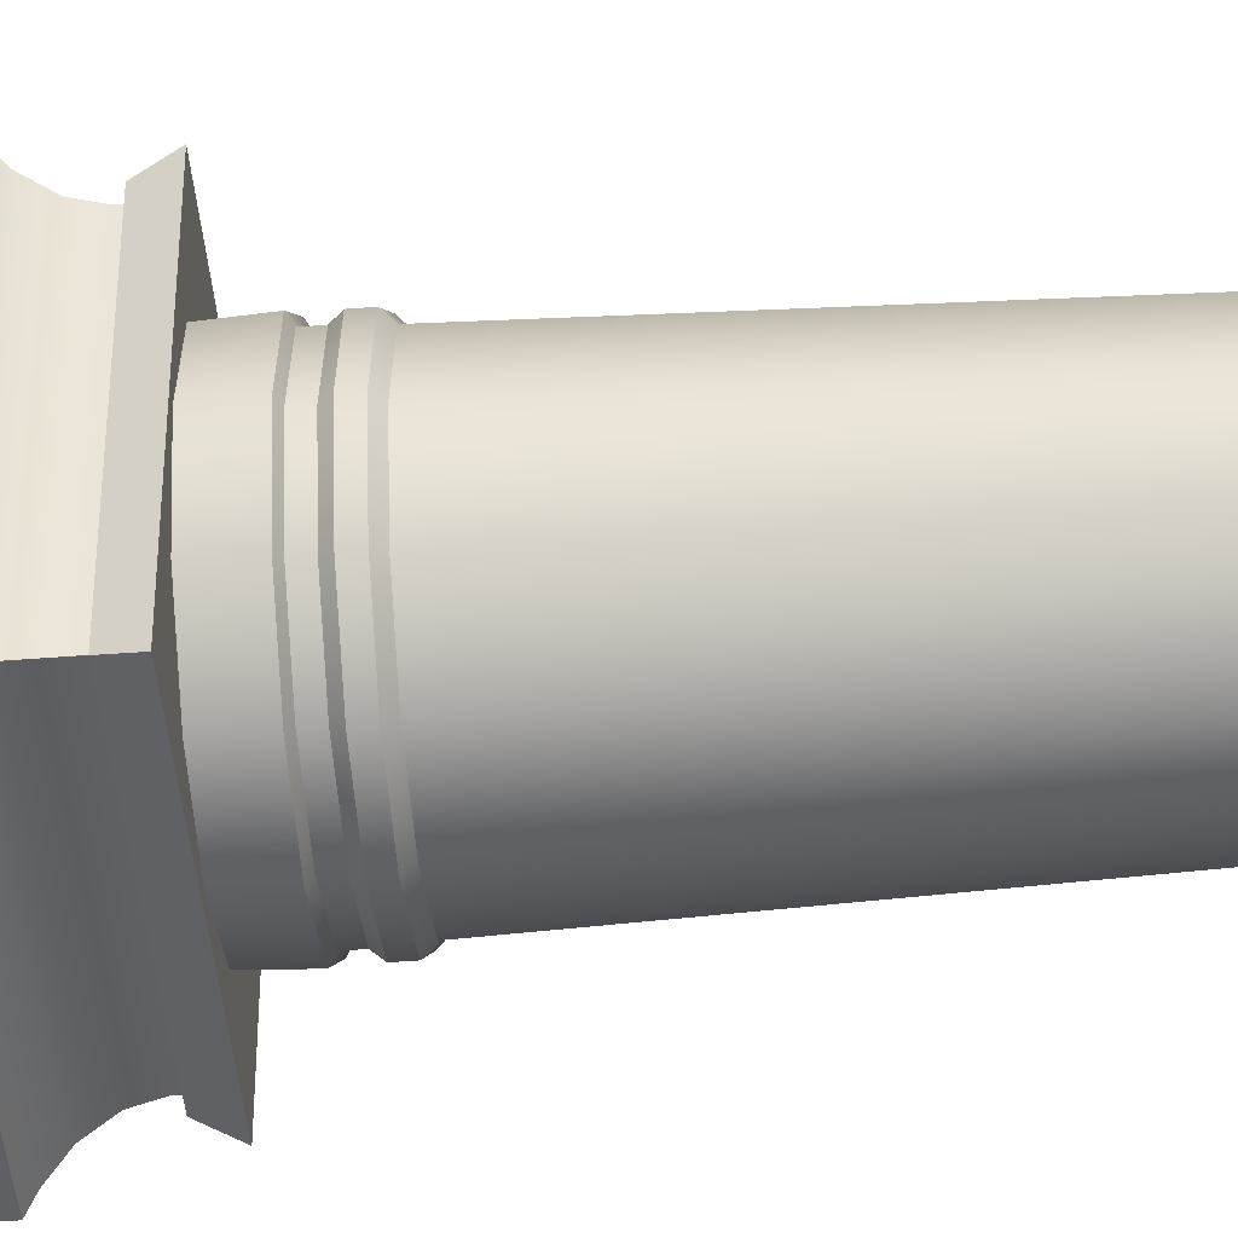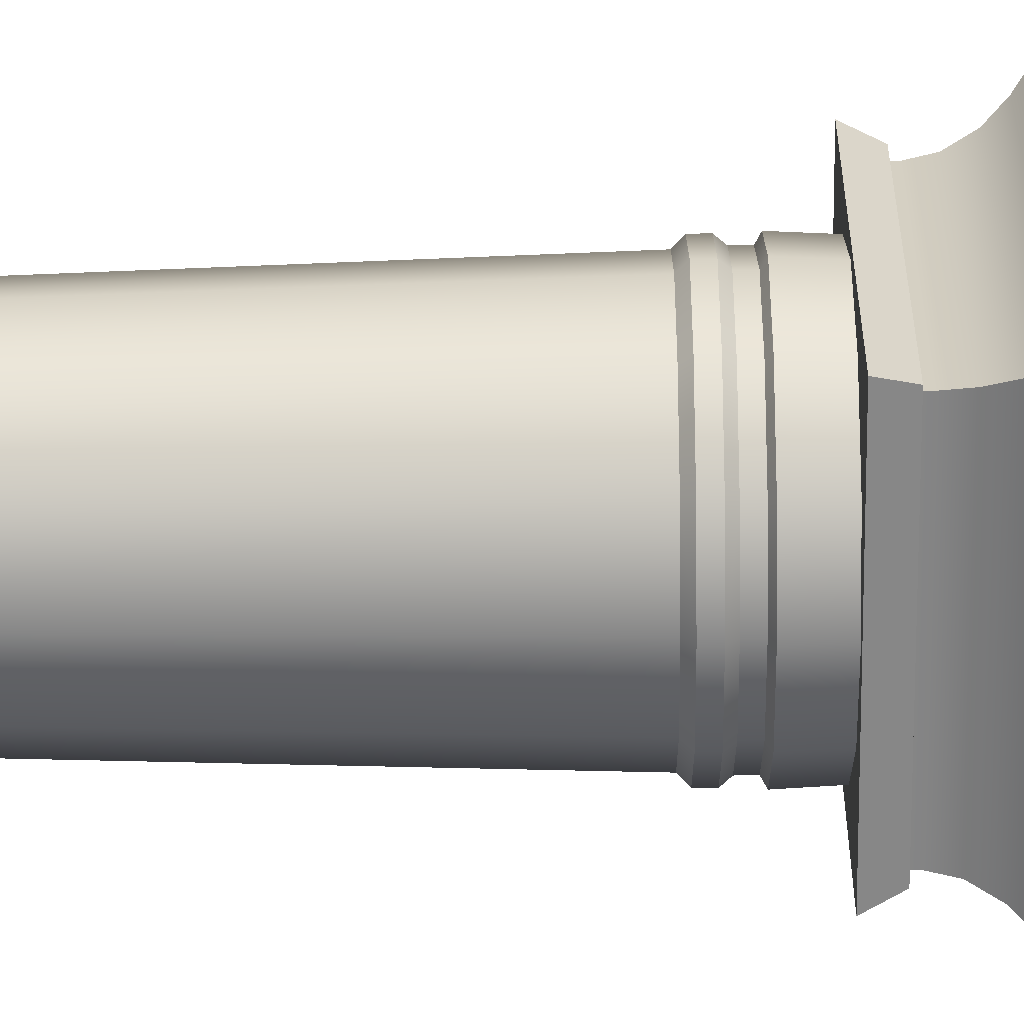
<metadata>
{"format":"obj","ext":"obj","renderer":"f3d","projection":"perspective","resolution":1024,"background":"white","views":[{"elev":-44.7,"azim":95.3,"up":"+Z"},{"elev":-62.2,"azim":-89.4,"up":"+Z"}]}
</metadata>
<code>
o Column_Round_Short
v -0.2264 0.5338 -0.2264
v -0.2264 0.5338 0.2264
v 0.2264 0.5338 0.2264
v 0.2264 0.5338 -0.2264
v -0.2264 0.5518 -0.2264
v -0.2264 0.5518 0.2264
v 0.2264 0.5518 0.2264
v 0.2264 0.5518 -0.2264
v -0.1799 0.6744 -0.1799
v -0.1799 0.6744 0.1799
v 0.1799 0.6744 0.1799
v 0.1799 0.6744 -0.1799
v -0.1897 0.4408 -0.1897
v -0.2137 0.5204 -0.2137
v -0.1899 0.4683 -0.1899
v -0.1987 0.4974 -0.1987
v -0.2137 0.5204 0.2137
v -0.1897 0.4408 0.1897
v -0.1987 0.4974 0.1987
v -0.1899 0.4683 0.1899
v 0.2137 0.5204 0.2137
v 0.1897 0.4408 0.1897
v 0.1987 0.4974 0.1987
v 0.1899 0.4683 0.1899
v 0.2137 0.5204 -0.2137
v 0.1897 0.4408 -0.1897
v 0.1987 0.4974 -0.1987
v 0.1899 0.4683 -0.1899
v -0.2142 0.563 -0.2142
v -0.1799 0.6411 -0.1799
v -0.197 0.585 -0.197
v -0.1845 0.6136 -0.1845
v -0.1799 0.6411 0.1799
v -0.2142 0.563 0.2142
v -0.1845 0.6136 0.1845
v -0.197 0.585 0.197
v 0.1799 0.6411 0.1799
v 0.2142 0.563 0.2142
v 0.1845 0.6136 0.1845
v 0.197 0.585 0.197
v 0.1799 0.6411 -0.1799
v 0.2142 0.563 -0.2142
v 0.1845 0.6136 -0.1845
v 0.197 0.585 -0.197
v 0.154 0.1568 -0.2023
v -0.154 0.1568 -0.2023
v 0.154 0.2982 -0.2023
v -0.154 0.2982 -0.2023
v 0.1437 0.1662 -0.1933
v -0.1437 0.1662 -0.1933
v 0.1437 0.2889 -0.1933
v -0.1437 0.2889 -0.1933
v 0.132 0.1734 -0.1933
v -0.132 0.1734 -0.1933
v 0.132 0.2816 -0.1933
v -0.132 0.2816 -0.1933
v 0.1252 0.1808 -0.1993
v -0.1252 0.1808 -0.1993
v 0.1252 0.2743 -0.1993
v -0.1252 0.2743 -0.1993
v 0.2023 0.1079 -0.2023
v 0.2023 0.3472 -0.2023
v 0.2023 0.1568 -0.154
v 0.2023 0.1568 0.154
v 0.2023 0.2982 -0.154
v 0.2023 0.2982 0.154
v 0.1933 0.1662 -0.1437
v 0.1933 0.1662 0.1437
v 0.1933 0.2889 -0.1437
v 0.1933 0.2889 0.1437
v 0.1933 0.1734 -0.132
v 0.1933 0.1734 0.132
v 0.1933 0.2816 -0.132
v 0.1933 0.2816 0.132
v 0.1993 0.1808 -0.1252
v 0.1993 0.1808 0.1252
v 0.1993 0.2743 -0.1252
v 0.1993 0.2743 0.1252
v -0.2023 0.1079 -0.2023
v -0.2023 0.3472 -0.2023
v -0.2023 0.1568 0.154
v -0.2023 0.1568 -0.154
v -0.2023 0.2982 0.154
v -0.2023 0.2982 -0.154
v -0.1933 0.1662 0.1437
v -0.1933 0.1662 -0.1437
v -0.1933 0.2889 0.1437
v -0.1933 0.2889 -0.1437
v -0.1933 0.1734 0.132
v -0.1933 0.1734 -0.132
v -0.1933 0.2816 0.132
v -0.1933 0.2816 -0.132
v -0.1993 0.1808 0.1252
v -0.1993 0.1808 -0.1252
v -0.1993 0.2743 0.1252
v -0.1993 0.2743 -0.1252
v -0.2023 0.1079 0.2023
v 0.2023 0.1079 0.2023
v -0.2023 0.3472 0.2023
v 0.2023 0.3472 0.2023
v -0.154 0.1568 0.2023
v 0.154 0.1568 0.2023
v -0.154 0.2982 0.2023
v 0.154 0.2982 0.2023
v -0.1437 0.1662 0.1933
v 0.1437 0.1662 0.1933
v -0.1437 0.2889 0.1933
v 0.1437 0.2889 0.1933
v -0.132 0.1734 0.1933
v 0.132 0.1734 0.1933
v -0.132 0.2816 0.1933
v 0.132 0.2816 0.1933
v -0.1252 0.1808 0.1993
v 0.1252 0.1808 0.1993
v -0.1252 0.2743 0.1993
v 0.1252 0.2743 0.1993
v -0.2391 0.004852 0.2391
v 0.2391 0.004852 -0.2391
v -0.2391 0.07583 0.2391
v 0.2391 0.07583 -0.2391
v -0.2241 0.07124 -0.2241
v -0.2241 0.07124 0.2241
v 0.2052 0.1079 0.2052
v -0.2052 0.1079 0.2052
v 0.2102 0.1049 -0.2102
v -0.2102 0.1049 -0.2102
v 0.2102 0.1049 0.2102
v -0.2102 0.1049 0.2102
v 0.2102 0.1148 -0.2102
v -0.2102 0.1148 -0.2102
v 0.2102 0.1148 0.2102
v -0.2102 0.1148 0.2102
v 0.2447 0.02094 -0.2447
v 0.2447 0.02094 0.2447
v 0.2447 0 -0.2447
v 0.2419 0.02979 0.2419
v 0.2391 0.004852 0.2391
v -0.2391 0.004852 -0.2391
v 0.2391 0.07583 0.2391
v -0.2391 0.07583 -0.2391
v 0.2241 0.07124 -0.2241
v 0.2241 0.07124 0.2241
v -0.2052 0.1079 -0.2052
v 0.2052 0.1079 -0.2052
v -0.2447 0.02094 -0.2447
v -0.2447 0.02094 0.2447
v 0.2447 0 0.2447
v -0.2447 0 0.2447
v -0.2447 0 -0.2447
v 0.2419 0.02979 -0.2419
v -0.2419 0.02979 0.2419
v -0.2419 0.02979 -0.2419
v -0.2391 0.4502 -0.2391
v -0.2391 0.4502 0.2391
v 0.2391 0.4502 -0.2391
v 0.2391 0.4502 0.2391
v -0.2391 0.3793 -0.2391
v -0.2391 0.3793 0.2391
v 0.2391 0.3793 0.2391
v 0.2391 0.3793 -0.2391
v 0.2102 0.3502 0.2102
v 0.2102 0.3403 -0.2102
v -0.2102 0.3403 0.2102
v -0.2447 0.4341 -0.2447
v -0.2447 0.4341 0.2447
v 0.2447 0.4341 -0.2447
v 0.2447 0.4341 0.2447
v -0.2447 0.4508 0.2447
v -0.2447 0.4508 -0.2447
v 0.2447 0.4508 0.2447
v 0.2447 0.4508 -0.2447
v -0.2419 0.4253 0.2419
v -0.2419 0.4253 -0.2419
v 0.2419 0.4253 0.2419
v 0.2419 0.4253 -0.2419
v 0.2241 0.3839 -0.2241
v 0.2241 0.3839 0.2241
v -0.2241 0.3839 0.2241
v -0.2241 0.3839 -0.2241
v -0.2052 0.3472 -0.2052
v 0.2052 0.3472 -0.2052
v -0.2052 0.3472 0.2052
v 0.2052 0.3472 0.2052
v -0.2102 0.3502 -0.2102
v 0.2102 0.3502 -0.2102
v -0.2102 0.3502 0.2102
v -0.2102 0.3403 -0.2102
v 0.2102 0.3403 0.2102
v 0 0.8043 0.1795
v 0 1.56 0.1567
v 0.08974 0.8043 0.1554
v 0.07837 1.56 0.1357
v 0.1554 0.8043 0.08974
v 0.1357 1.56 0.07837
v 0.1795 0.8043 0
v 0.1567 1.56 0
v 0.1554 0.8043 -0.08974
v 0.1357 1.56 -0.07837
v 0.08974 0.8043 -0.1554
v 0.07837 1.56 -0.1357
v 0 0.8043 -0.1795
v 0 1.56 -0.1567
v -0.08974 0.8043 -0.1554
v -0.07837 1.56 -0.1357
v -0.1554 0.8043 -0.08974
v -0.1357 1.56 -0.07837
v -0.1795 0.8043 0
v -0.1567 1.56 0
v -0.1554 0.8043 0.08974
v -0.1357 1.56 0.07837
v -0.08974 0.8043 0.1554
v -0.07837 1.56 0.1357
v 0 0.794 0.1902
v 0.09509 0.794 0.1647
v 0.1647 0.794 0.09509
v 0.1902 0.794 0
v 0.1647 0.794 -0.09509
v 0.09509 0.794 -0.1647
v 0 0.794 -0.1902
v -0.09509 0.794 -0.1647
v -0.1647 0.794 -0.09509
v -0.1902 0.794 0
v -0.1647 0.794 0.09509
v -0.09509 0.794 0.1647
v 0 0.7753 0.1902
v 0.09509 0.7753 0.1647
v 0.1647 0.7753 0.09509
v 0.1902 0.7753 0
v 0.1647 0.7753 -0.09509
v 0.09509 0.7753 -0.1647
v 0 0.7753 -0.1902
v -0.09509 0.7753 -0.1647
v -0.1647 0.7753 -0.09509
v -0.1902 0.7753 0
v -0.1647 0.7753 0.09509
v -0.09509 0.7753 0.1647
v 0 0.7653 0.1818
v 0.0909 0.7653 0.1574
v 0.1574 0.7653 0.0909
v 0.1818 0.7653 0
v 0.1574 0.7653 -0.0909
v 0.0909 0.7653 -0.1574
v 0 0.7653 -0.1818
v -0.0909 0.7653 -0.1574
v -0.1574 0.7653 -0.0909
v -0.1818 0.7653 0
v -0.1574 0.7653 0.0909
v -0.0909 0.7653 0.1574
v 0 0.7471 0.1818
v 0.0909 0.7471 0.1574
v 0.1574 0.7471 0.0909
v 0.1818 0.7471 0
v 0.1574 0.7471 -0.0909
v 0.0909 0.7471 -0.1574
v 0 0.7471 -0.1818
v -0.0909 0.7471 -0.1574
v -0.1574 0.7471 -0.0909
v -0.1818 0.7471 0
v -0.1574 0.7471 0.0909
v -0.0909 0.7471 0.1574
v 0 0.7415 0.1916
v 0.09582 0.7415 0.166
v 0.166 0.7415 0.09582
v 0.1916 0.7415 0
v 0.166 0.7415 -0.09582
v 0.09582 0.7415 -0.166
v 0 0.7415 -0.1916
v -0.09582 0.7415 -0.166
v -0.166 0.7415 -0.09582
v -0.1916 0.7415 0
v -0.166 0.7415 0.09582
v -0.09582 0.7415 0.166
v 0 0.6816 0.1886
v 0.0943 0.6816 0.1633
v 0.1633 0.6816 0.0943
v 0.1886 0.6816 0
v 0.1633 0.6816 -0.0943
v 0.0943 0.6816 -0.1633
v 0 0.6816 -0.1886
v -0.0943 0.6816 -0.1633
v -0.1633 0.6816 -0.0943
v -0.1886 0.6816 0
v -0.1633 0.6816 0.0943
v -0.0943 0.6816 0.1633
v -0.1887 0.6502 -0.1888
v -0.1887 0.6502 0.1888
v 0.1887 0.6502 0.1888
v 0.1887 0.6502 -0.1888
v -0.202 0.6862 -0.2022
v -0.202 0.6862 0.2022
v 0.202 0.6862 0.2022
v 0.202 0.6862 -0.2022
v -0.1967 1.62 -0.1967
v -0.1967 1.62 0.1967
v 0.1967 1.62 0.1967
v 0.1967 1.62 -0.1967
v -0.1967 1.636 -0.1967
v -0.1967 1.636 0.1967
v 0.1967 1.636 0.1967
v 0.1967 1.636 -0.1967
v -0.1562 1.742 -0.1562
v -0.1562 1.742 0.1562
v 0.1562 1.742 0.1562
v 0.1562 1.742 -0.1562
v -0.1648 1.539 -0.1648
v -0.1856 1.609 -0.1856
v -0.1649 1.563 -0.1649
v -0.1725 1.589 -0.1725
v -0.1856 1.609 0.1856
v -0.1648 1.539 0.1648
v -0.1725 1.589 0.1725
v -0.1649 1.563 0.1649
v 0.1856 1.609 0.1856
v 0.1648 1.539 0.1648
v 0.1725 1.589 0.1725
v 0.1649 1.563 0.1649
v 0.1856 1.609 -0.1856
v 0.1648 1.539 -0.1648
v 0.1725 1.589 -0.1725
v 0.1649 1.563 -0.1649
v -0.186 1.646 -0.186
v -0.1562 1.713 -0.1562
v -0.1711 1.665 -0.1711
v -0.1602 1.689 -0.1602
v -0.1562 1.713 0.1562
v -0.186 1.646 0.186
v -0.1602 1.689 0.1602
v -0.1711 1.665 0.1711
v 0.1562 1.713 0.1562
v 0.186 1.646 0.186
v 0.1602 1.689 0.1602
v 0.1711 1.665 0.1711
v 0.1562 1.713 -0.1562
v 0.186 1.646 -0.186
v 0.1602 1.689 -0.1602
v 0.1711 1.665 -0.1711
v 0.2314 1.829 -0.2314
v 0.2314 1.829 0.2314
v -0.2314 1.829 -0.2314
v -0.2314 1.829 0.2314
v 0.2314 1.752 -0.2314
v 0.2314 1.752 0.2314
v -0.2314 1.752 0.2314
v -0.2314 1.752 -0.2314
v 0.2368 1.812 -0.2368
v 0.2368 1.812 0.2368
v -0.2368 1.812 -0.2368
v -0.2368 1.812 0.2368
v 0.2368 1.83 0.2368
v 0.2368 1.83 -0.2368
v -0.2368 1.83 0.2368
v -0.2368 1.83 -0.2368
v 0.2341 1.802 0.2341
v 0.2341 1.802 -0.2341
v -0.2341 1.802 0.2341
v -0.2341 1.802 -0.2341
v -0.2169 1.757 -0.2169
v -0.2169 1.757 0.2169
v 0.2169 1.757 0.2169
v 0.2169 1.757 -0.2169
v 0.1986 1.717 -0.1986
v -0.1986 1.717 -0.1986
v 0.1986 1.717 0.1986
v -0.1986 1.717 0.1986
f 10 30 33
f 4 21 25
f 1 25 14
f 21 2 17
f 5 4 1
f 42 7 8
f 7 2 3
f 8 3 4
f 6 1 2
f 12 37 41
f 9 41 30
f 11 33 37
f 34 5 6
f 5 42 8
f 38 6 7
f 16 17 14
f 15 19 16
f 13 20 15
f 19 21 17
f 20 23 19
f 18 24 20
f 23 25 21
f 24 27 23
f 22 28 24
f 25 16 14
f 28 16 27
f 26 15 28
f 32 33 30
f 31 35 32
f 29 36 31
f 35 37 33
f 35 40 39
f 36 38 40
f 39 41 37
f 40 43 39
f 38 44 40
f 43 30 41
f 43 31 32
f 42 31 44
f 2 14 17
f 49 55 51
f 51 48 47
f 80 46 79
f 47 80 62
f 45 62 61
f 79 45 61
f 49 47 45
f 50 45 46
f 48 50 46
f 56 58 54
f 50 53 49
f 56 50 52
f 55 52 51
f 60 57 58
f 55 60 56
f 57 55 53
f 58 53 54
f 67 73 71
f 66 69 65
f 100 64 66
f 100 65 62
f 62 63 61
f 61 64 98
f 65 67 63
f 63 68 64
f 66 68 70
f 74 76 78
f 67 72 68
f 68 74 70
f 70 73 69
f 75 78 76
f 74 77 73
f 73 75 71
f 71 76 72
f 85 91 89
f 84 87 83
f 80 82 84
f 80 83 99
f 99 81 97
f 97 82 79
f 83 85 81
f 81 86 82
f 84 86 88
f 92 94 96
f 85 90 86
f 86 92 88
f 88 91 87
f 93 96 94
f 91 96 95
f 91 93 89
f 89 94 90
f 105 111 107
f 107 104 103
f 100 102 98
f 103 100 99
f 101 99 97
f 98 101 97
f 105 103 101
f 106 101 102
f 104 106 102
f 112 114 110
f 110 105 106
f 112 106 108
f 107 112 108
f 116 113 114
f 115 112 111
f 113 111 109
f 110 113 109
f 138 137 117
f 138 120 118
f 118 139 137
f 137 119 117
f 117 140 138
f 140 139 120
f 142 121 141
f 143 123 144
f 123 122 142
f 121 144 141
f 124 121 122
f 144 142 141
f 127 126 125
f 130 131 129
f 132 126 128
f 129 127 125
f 131 128 127
f 130 125 126
f 150 134 133
f 149 147 148
f 147 133 134
f 135 145 133
f 148 134 146
f 136 152 151
f 145 150 133
f 136 146 134
f 146 152 145
f 145 148 146
f 156 153 154
f 160 153 155
f 159 155 156
f 158 156 154
f 157 154 153
f 159 157 160
f 184 161 185
f 188 187 162
f 184 163 186
f 161 162 185
f 186 188 161
f 185 187 184
f 167 175 166
f 170 169 168
f 166 170 167
f 165 169 164
f 164 171 166
f 167 168 165
f 173 174 172
f 164 172 165
f 164 175 173
f 165 174 167
f 178 176 179
f 181 182 180
f 178 183 177
f 181 179 176
f 183 176 177
f 180 178 179
f 191 190 189
f 193 192 191
f 195 194 193
f 195 198 196
f 199 198 197
f 201 200 199
f 203 202 201
f 205 204 203
f 207 206 205
f 209 208 207
f 211 210 209
f 189 212 211
f 205 222 207
f 231 220 219
f 203 221 205
f 219 203 201
f 199 219 201
f 217 199 197
f 216 197 195
f 211 213 189
f 213 191 189
f 193 216 195
f 209 224 211
f 191 215 193
f 207 223 209
f 231 244 232
f 228 217 216
f 235 224 223
f 225 214 213
f 232 221 220
f 229 218 217
f 236 213 224
f 226 215 214
f 233 222 221
f 230 219 218
f 227 216 215
f 234 223 222
f 258 247 246
f 228 241 229
f 247 236 235
f 225 238 226
f 244 233 232
f 241 230 229
f 248 225 236
f 226 239 227
f 245 234 233
f 242 231 230
f 239 228 227
f 246 235 234
f 263 252 251
f 255 244 243
f 252 241 240
f 259 248 247
f 249 238 237
f 256 245 244
f 253 242 241
f 260 237 248
f 250 239 238
f 257 246 245
f 254 243 242
f 251 240 239
f 263 276 264
f 258 271 259
f 255 268 256
f 252 265 253
f 259 272 260
f 261 250 249
f 268 257 256
f 253 266 254
f 272 249 260
f 262 251 250
f 269 258 257
f 254 267 255
f 282 271 270
f 279 268 267
f 276 265 264
f 283 272 271
f 273 262 261
f 268 281 269
f 277 266 265
f 272 273 261
f 262 275 263
f 269 282 270
f 266 279 267
f 286 288 287
f 292 290 291
f 289 288 285
f 291 286 287
f 292 287 288
f 290 285 286
f 302 322 325
f 296 313 317
f 306 296 317
f 295 309 313
f 297 296 293
f 334 299 300
f 299 294 295
f 300 295 296
f 298 293 294
f 304 329 333
f 301 333 322
f 303 325 329
f 326 297 298
f 321 300 297
f 299 326 298
f 308 309 306
f 307 311 308
f 305 312 307
f 311 313 309
f 312 315 311
f 310 316 312
f 315 317 313
f 316 319 315
f 314 320 316
f 319 306 317
f 320 308 319
f 318 307 320
f 324 325 322
f 323 327 324
f 321 328 323
f 325 331 329
f 328 331 327
f 326 332 328
f 331 333 329
f 332 335 331
f 330 336 332
f 335 322 333
f 336 324 335
f 336 321 323
f 294 306 309
f 305 314 310
f 337 340 338
f 337 344 339
f 339 343 340
f 340 342 338
f 338 341 337
f 341 343 344
f 356 348 347
f 350 351 349
f 351 347 348
f 350 346 345
f 352 345 347
f 349 348 346
f 355 354 353
f 353 345 346
f 345 356 347
f 355 346 348
f 357 359 360
f 363 362 361
f 359 364 363
f 360 362 357
f 358 362 364
f 359 361 360
f 10 9 30
f 4 3 21
f 1 4 25
f 21 3 2
f 5 8 4
f 42 38 7
f 7 6 2
f 8 7 3
f 6 5 1
f 12 11 37
f 9 12 41
f 11 10 33
f 34 29 5
f 5 29 42
f 38 34 6
f 16 19 17
f 15 20 19
f 13 18 20
f 19 23 21
f 20 24 23
f 18 22 24
f 23 27 25
f 24 28 27
f 22 26 28
f 25 27 16
f 28 15 16
f 26 13 15
f 32 35 33
f 31 36 35
f 29 34 36
f 35 39 37
f 35 36 40
f 36 34 38
f 39 43 41
f 40 44 43
f 38 42 44
f 43 32 30
f 43 44 31
f 42 29 31
f 2 1 14
f 49 53 55
f 51 52 48
f 80 48 46
f 47 48 80
f 45 47 62
f 79 46 45
f 49 51 47
f 50 49 45
f 48 52 50
f 56 60 58
f 50 54 53
f 56 54 50
f 55 56 52
f 60 59 57
f 55 59 60
f 57 59 55
f 58 57 53
f 67 69 73
f 66 70 69
f 100 98 64
f 100 66 65
f 62 65 63
f 61 63 64
f 65 69 67
f 63 67 68
f 66 64 68
f 74 72 76
f 67 71 72
f 68 72 74
f 70 74 73
f 75 77 78
f 74 78 77
f 73 77 75
f 71 75 76
f 85 87 91
f 84 88 87
f 80 79 82
f 80 84 83
f 99 83 81
f 97 81 82
f 83 87 85
f 81 85 86
f 84 82 86
f 92 90 94
f 85 89 90
f 86 90 92
f 88 92 91
f 93 95 96
f 91 92 96
f 91 95 93
f 89 93 94
f 105 109 111
f 107 108 104
f 100 104 102
f 103 104 100
f 101 103 99
f 98 102 101
f 105 107 103
f 106 105 101
f 104 108 106
f 112 116 114
f 110 109 105
f 112 110 106
f 107 111 112
f 116 115 113
f 115 116 112
f 113 115 111
f 110 114 113
f 138 118 137
f 138 140 120
f 118 120 139
f 137 139 119
f 117 119 140
f 140 119 139
f 142 122 121
f 143 124 123
f 123 124 122
f 121 143 144
f 124 143 121
f 144 123 142
f 127 128 126
f 130 132 131
f 132 130 126
f 129 131 127
f 131 132 128
f 130 129 125
f 150 136 134
f 149 135 147
f 147 135 133
f 135 149 145
f 148 147 134
f 136 150 152
f 145 152 150
f 136 151 146
f 146 151 152
f 145 149 148
f 156 155 153
f 160 157 153
f 159 160 155
f 158 159 156
f 157 158 154
f 159 158 157
f 184 186 161
f 188 163 187
f 184 187 163
f 161 188 162
f 186 163 188
f 185 162 187
f 167 174 175
f 170 171 169
f 166 171 170
f 165 168 169
f 164 169 171
f 167 170 168
f 173 175 174
f 164 173 172
f 164 166 175
f 165 172 174
f 178 177 176
f 181 183 182
f 178 182 183
f 181 180 179
f 183 181 176
f 180 182 178
f 191 192 190
f 193 194 192
f 195 196 194
f 195 197 198
f 199 200 198
f 201 202 200
f 203 204 202
f 205 206 204
f 207 208 206
f 209 210 208
f 211 212 210
f 189 190 212
f 205 221 222
f 231 232 220
f 203 220 221
f 219 220 203
f 199 218 219
f 217 218 199
f 216 217 197
f 211 224 213
f 213 214 191
f 193 215 216
f 209 223 224
f 191 214 215
f 207 222 223
f 231 243 244
f 228 229 217
f 235 236 224
f 225 226 214
f 232 233 221
f 229 230 218
f 236 225 213
f 226 227 215
f 233 234 222
f 230 231 219
f 227 228 216
f 234 235 223
f 258 259 247
f 228 240 241
f 247 248 236
f 225 237 238
f 244 245 233
f 241 242 230
f 248 237 225
f 226 238 239
f 245 246 234
f 242 243 231
f 239 240 228
f 246 247 235
f 263 264 252
f 255 256 244
f 252 253 241
f 259 260 248
f 249 250 238
f 256 257 245
f 253 254 242
f 260 249 237
f 250 251 239
f 257 258 246
f 254 255 243
f 251 252 240
f 263 275 276
f 258 270 271
f 255 267 268
f 252 264 265
f 259 271 272
f 261 262 250
f 268 269 257
f 253 265 266
f 272 261 249
f 262 263 251
f 269 270 258
f 254 266 267
f 282 283 271
f 279 280 268
f 276 277 265
f 283 284 272
f 273 274 262
f 268 280 281
f 277 278 266
f 272 284 273
f 262 274 275
f 269 281 282
f 266 278 279
f 286 285 288
f 292 289 290
f 289 292 288
f 291 290 286
f 292 291 287
f 290 289 285
f 302 301 322
f 296 295 313
f 306 293 296
f 295 294 309
f 297 300 296
f 334 330 299
f 299 298 294
f 300 299 295
f 298 297 293
f 304 303 329
f 301 304 333
f 303 302 325
f 326 321 297
f 321 334 300
f 299 330 326
f 308 311 309
f 307 312 311
f 305 310 312
f 311 315 313
f 312 316 315
f 310 314 316
f 315 319 317
f 316 320 319
f 314 318 320
f 319 308 306
f 320 307 308
f 318 305 307
f 324 327 325
f 323 328 327
f 321 326 328
f 325 327 331
f 328 332 331
f 326 330 332
f 331 335 333
f 332 336 335
f 330 334 336
f 335 324 322
f 336 323 324
f 336 334 321
f 294 293 306
f 305 318 314
f 337 339 340
f 337 341 344
f 339 344 343
f 340 343 342
f 338 342 341
f 341 342 343
f 356 355 348
f 350 352 351
f 351 352 347
f 350 349 346
f 352 350 345
f 349 351 348
f 355 356 354
f 353 354 345
f 345 354 356
f 355 353 346
f 357 358 359
f 363 364 362
f 359 358 364
f 360 361 362
f 358 357 362
f 359 363 361

</code>
